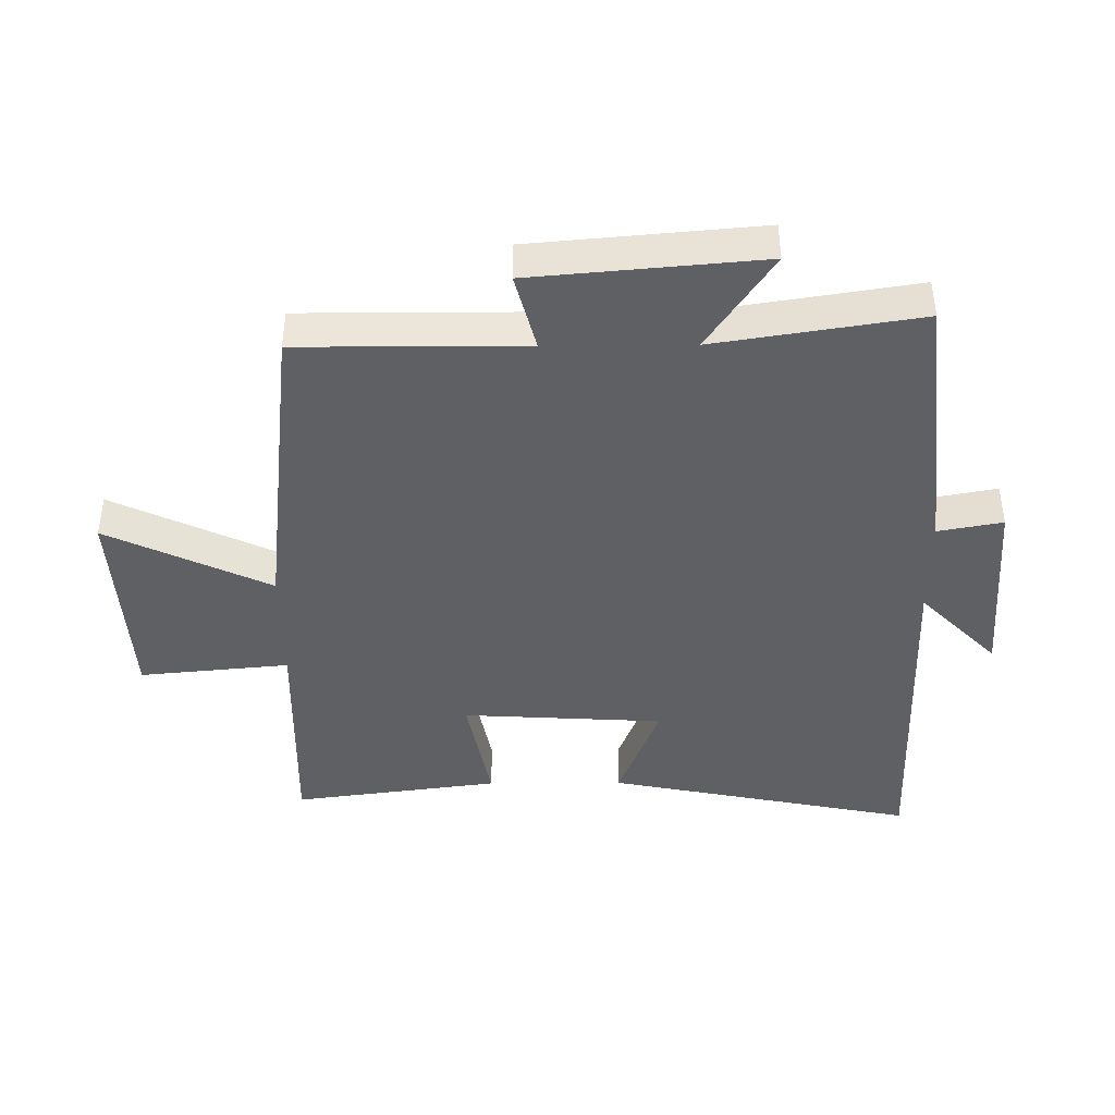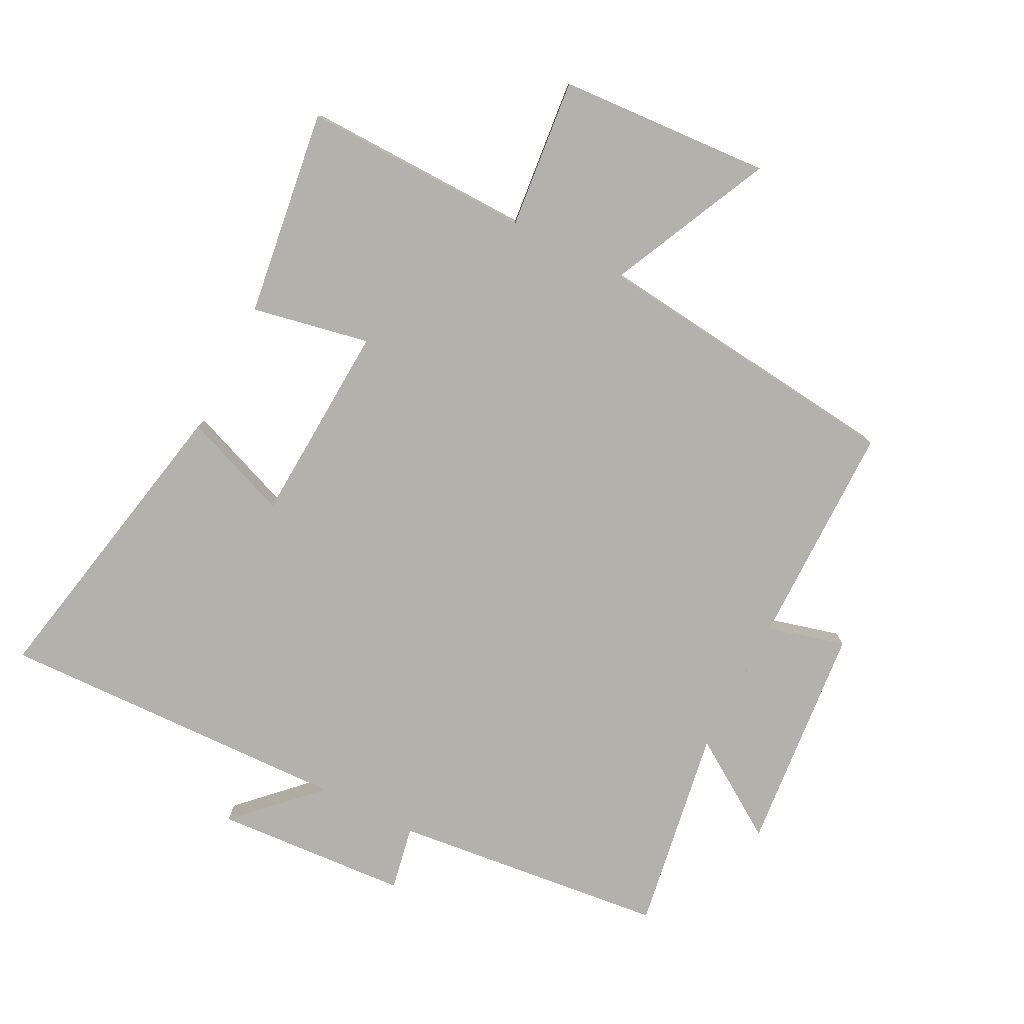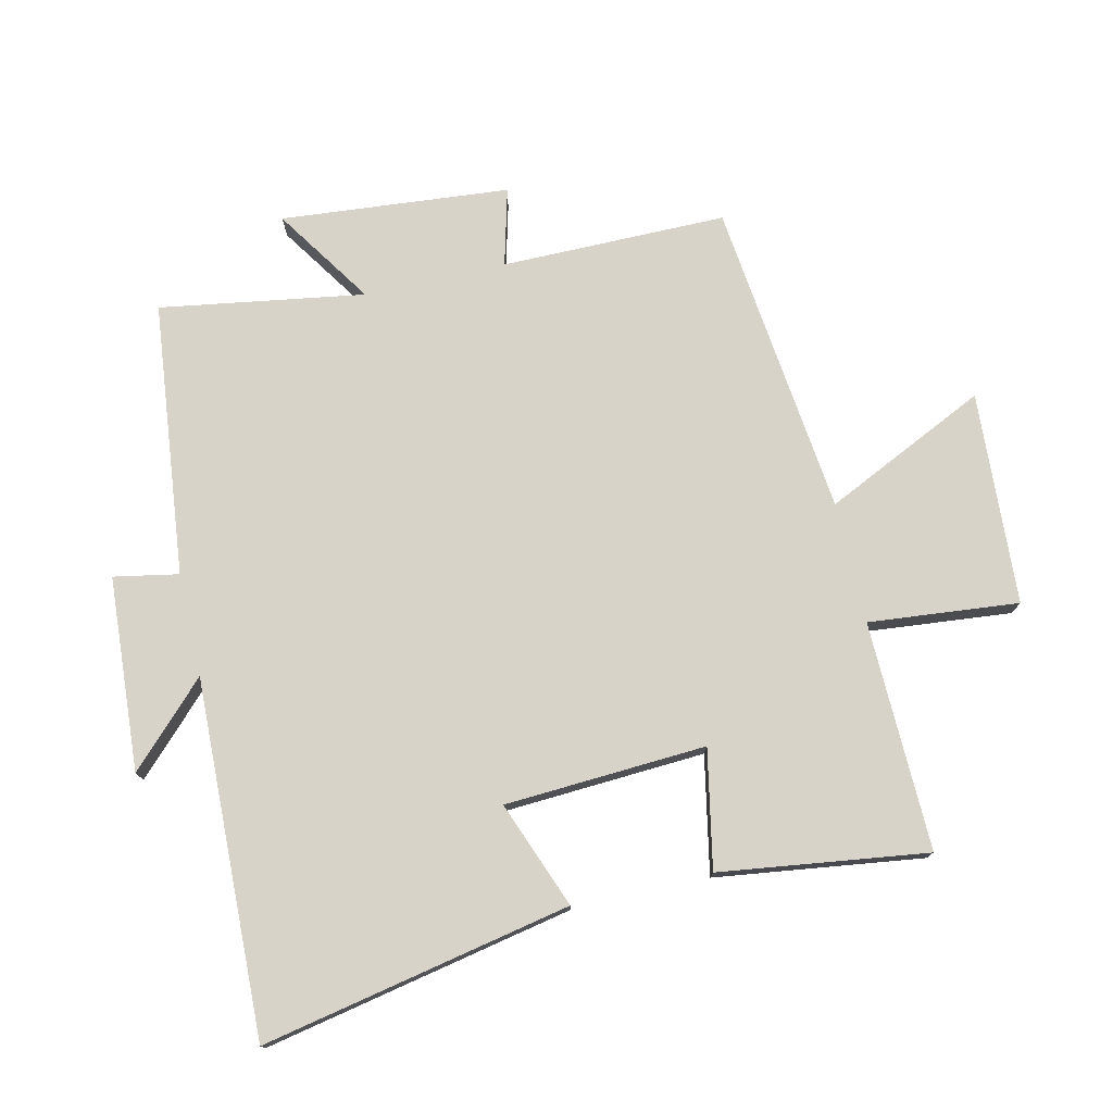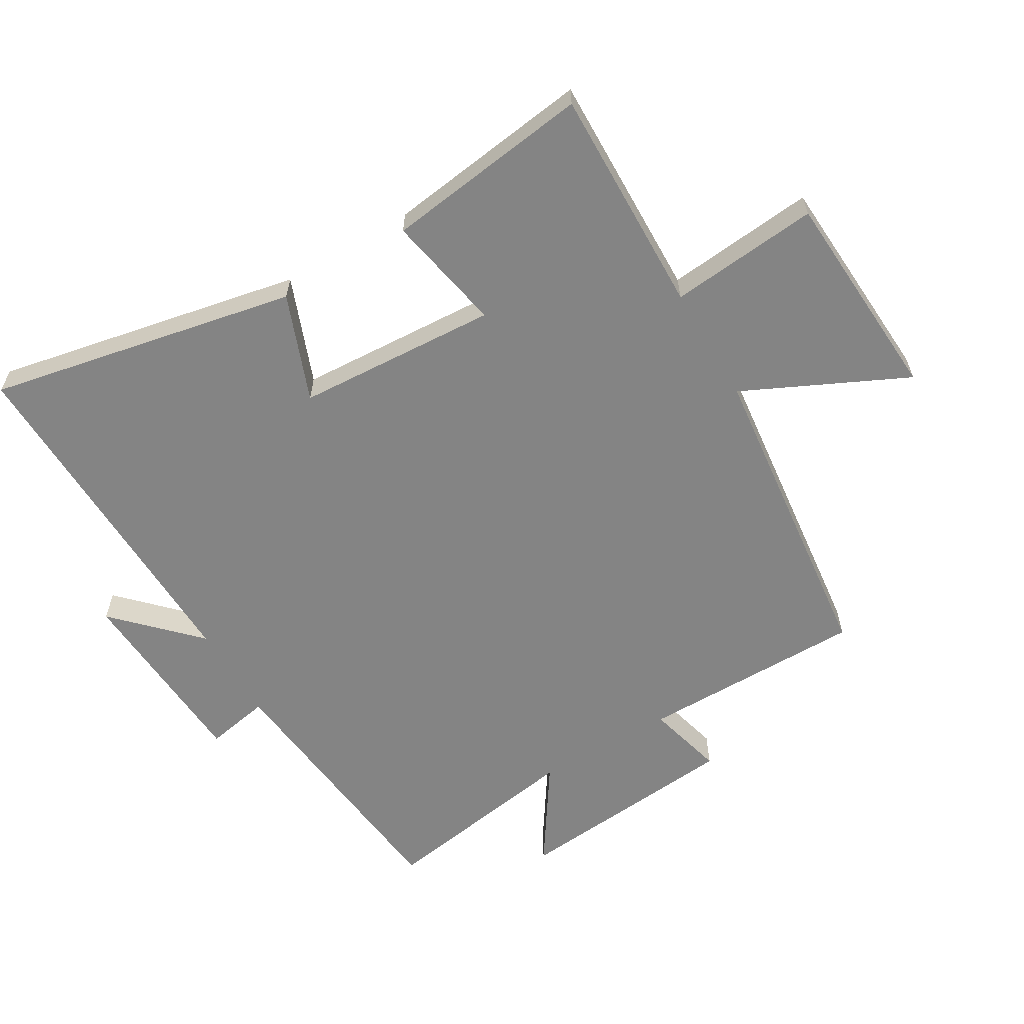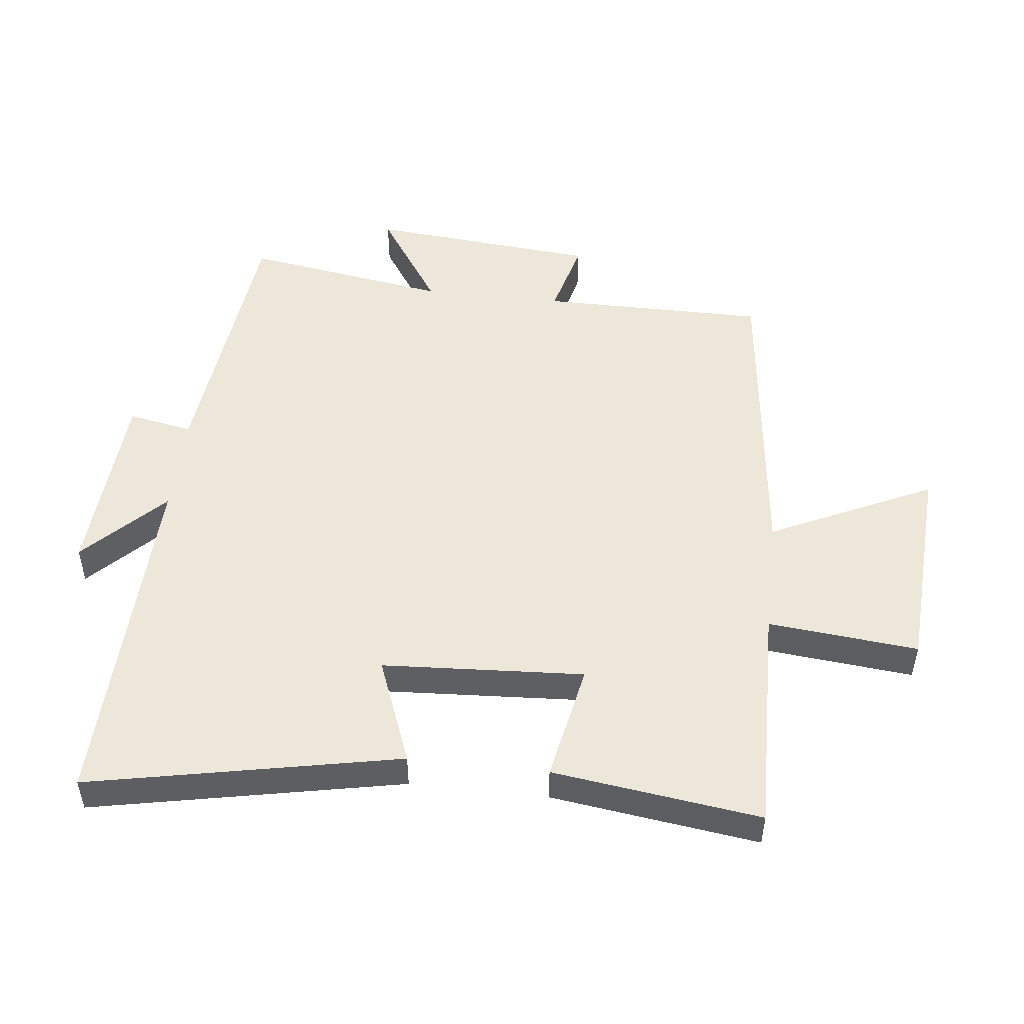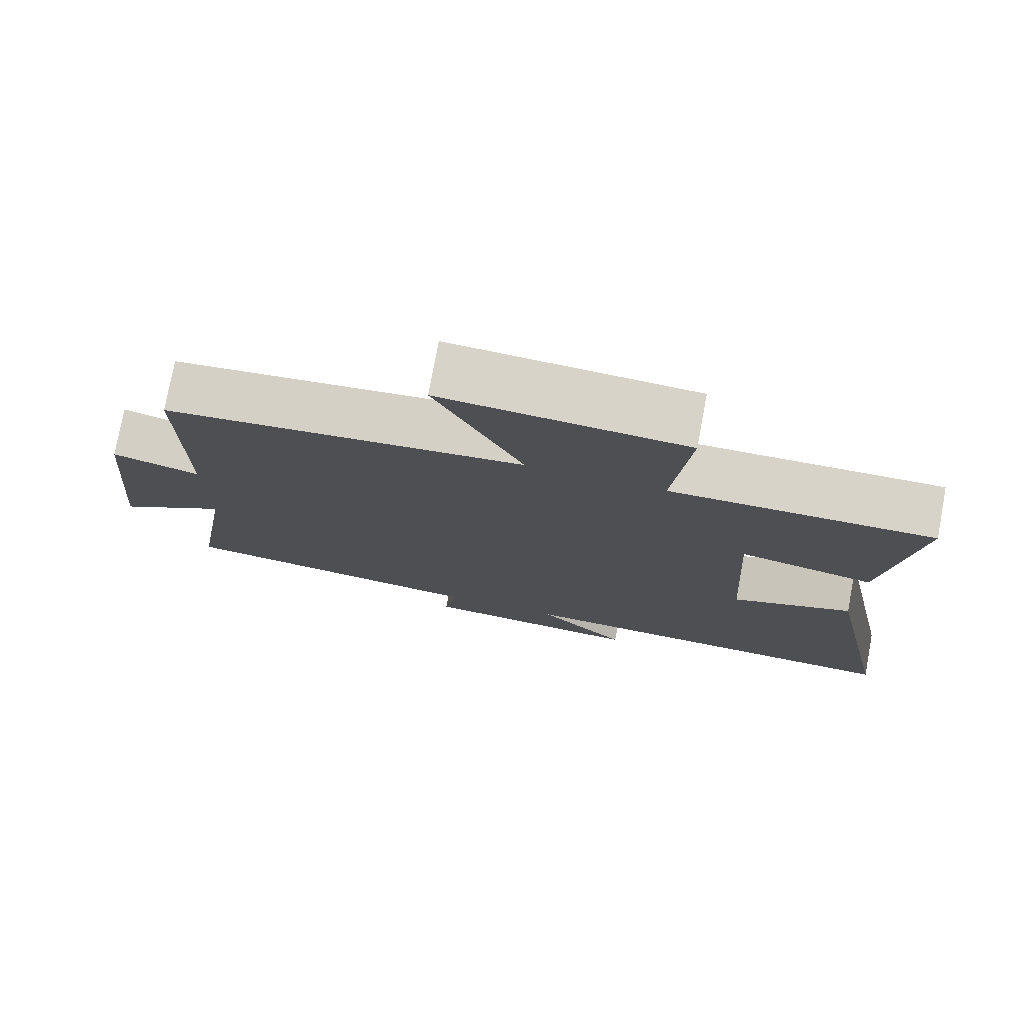
<metadata>
{"format":"obj","ext":"obj","renderer":"f3d","projection":"perspective","resolution":1024,"background":"white","views":[{"elev":-42.4,"azim":90.4,"up":"+Y"},{"elev":-79.0,"azim":-26.9,"up":"+Y"},{"elev":76.0,"azim":-102.9,"up":"+Y"},{"elev":-61.3,"azim":-59.5,"up":"+Y"},{"elev":50.1,"azim":-83.6,"up":"+Y"},{"elev":76.7,"azim":-169.4,"up":"+Z"}]}
</metadata>
<code>
v -0.597 0.07 -0.517
v -0.5 0.07 -0.033
v -0.333 0.07 -0.097
v -0.315 0.07 0.219
v -0.5 0.07 0.183
v -0.544 0.07 0.508
v -0.185 0.07 0.5
v -0.208 0.07 0.735
v 0.126 0.07 0.755
v 0.005 0.07 0.5
v 0.5 0.07 0.444
v 0.5 0.07 0.091
v 0.622 0.07 0.123
v 0.654 0.07 -0.235
v 0.5 0.07 -0.133
v 0.551 0.07 -0.453
v 0.121 0.07 -0.5
v 0.14 0.07 -0.601
v -0.164 0.07 -0.621
v -0.041 0.07 -0.5
v -0.597 0 -0.517
v -0.5 0 -0.033
v -0.333 0 -0.097
v -0.315 0 0.219
v -0.5 0 0.183
v -0.544 0 0.508
v -0.185 0 0.5
v -0.208 0 0.735
v 0.126 0 0.755
v 0.005 0 0.5
v 0.5 0 0.444
v 0.5 0 0.091
v 0.622 0 0.123
v 0.654 0 -0.235
v 0.5 0 -0.133
v 0.551 0 -0.453
v 0.121 0 -0.5
v 0.14 0 -0.601
v -0.164 0 -0.621
v -0.041 0 -0.5
f 17 18 19 20
f 15 16 17 20
f 15 20 1
f 12 13 14 15
f 10 11 12 15
f 7 8 9 10
f 7 10 15
f 4 5 6 7
f 3 4 7 15
f 1 2 3
f 1 3 15
f 40 39 38 37
f 40 37 36 35
f 21 40 35
f 35 34 33 32
f 35 32 31 30
f 30 29 28 27
f 35 30 27
f 27 26 25 24
f 35 27 24 23
f 23 22 21
f 35 23 21
f 1 21 22 2
f 2 22 23 3
f 3 23 24 4
f 4 24 25 5
f 5 25 26 6
f 6 26 27 7
f 7 27 28 8
f 8 28 29 9
f 9 29 30 10
f 10 30 31 11
f 11 31 32 12
f 12 32 33 13
f 13 33 34 14
f 14 34 35 15
f 15 35 36 16
f 16 36 37 17
f 17 37 38 18
f 18 38 39 19
f 19 39 40 20
f 20 40 21 1

</code>
